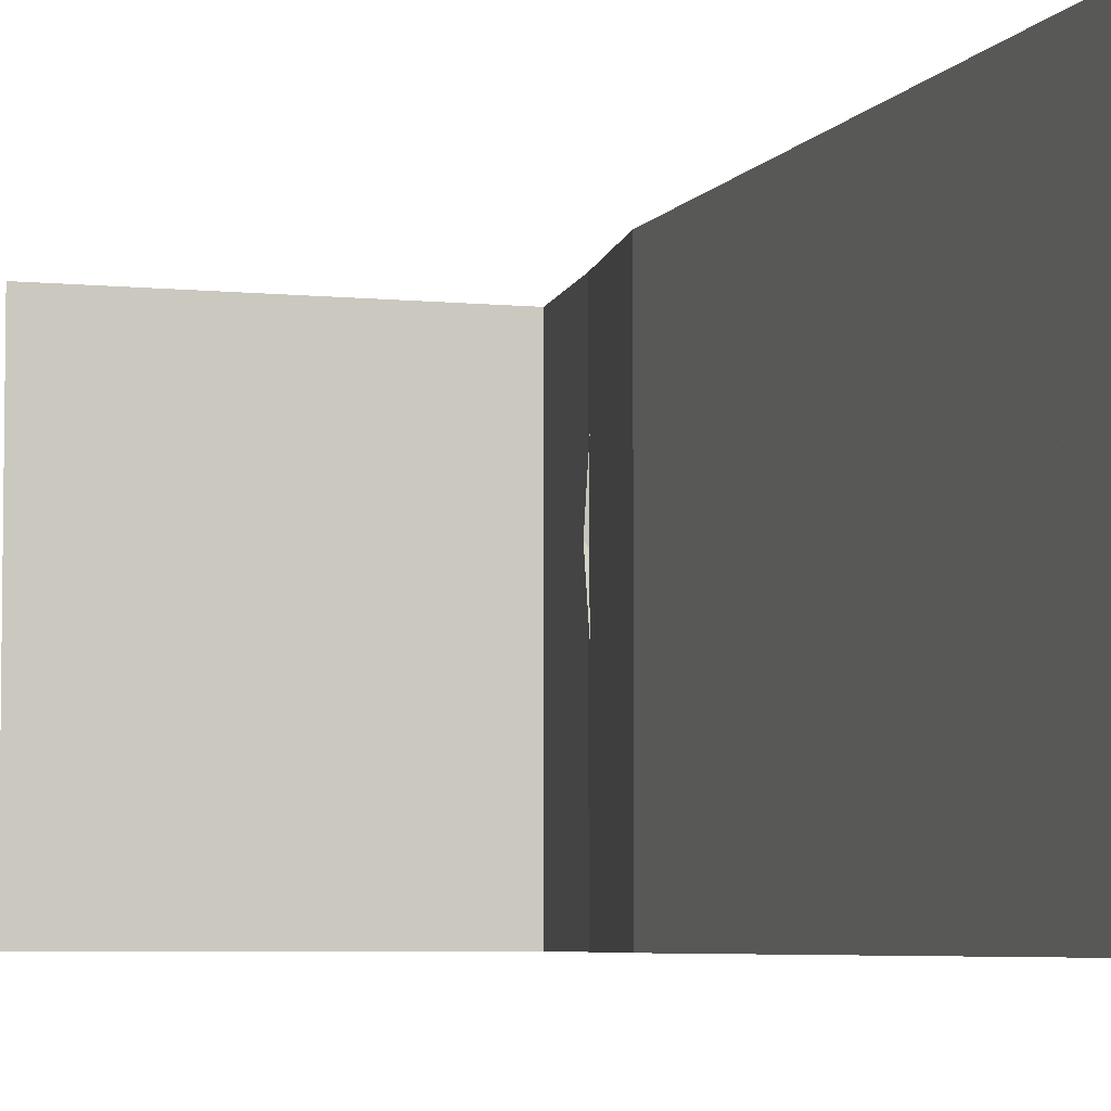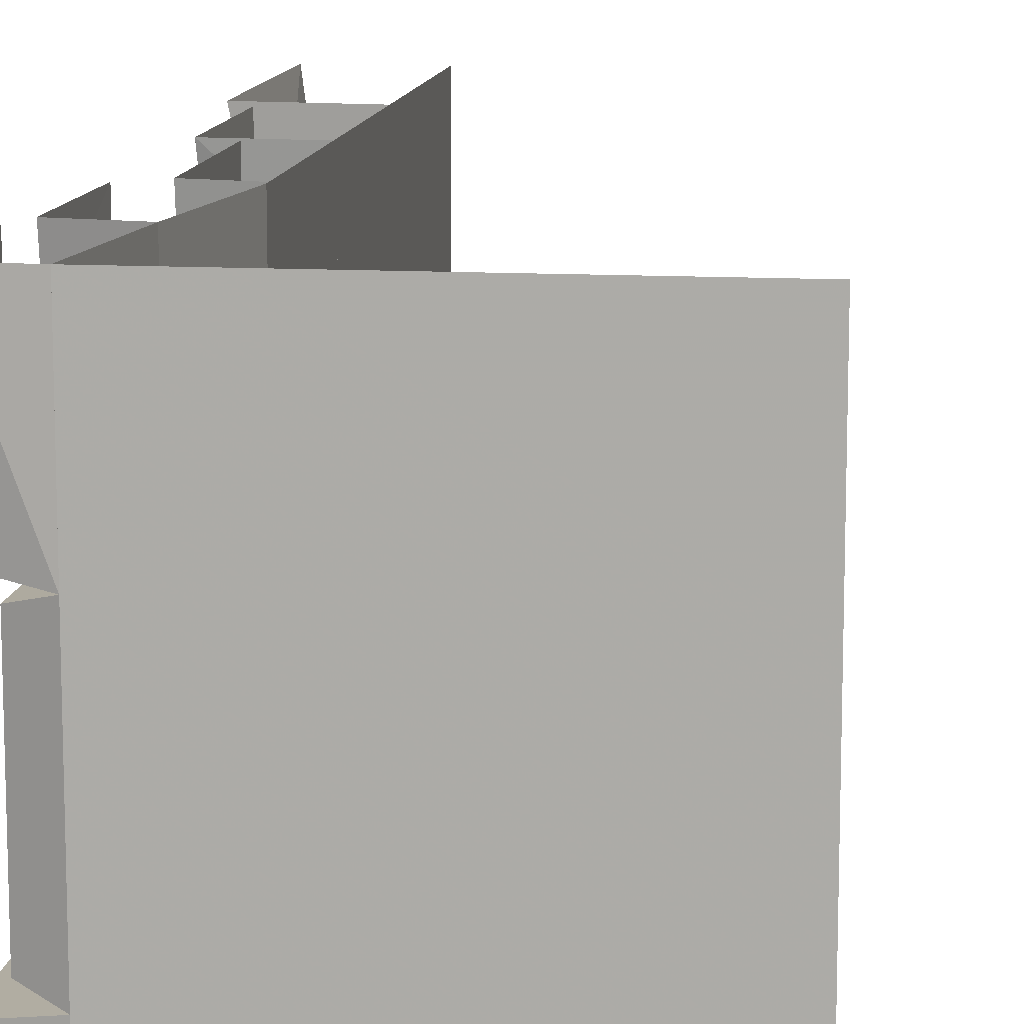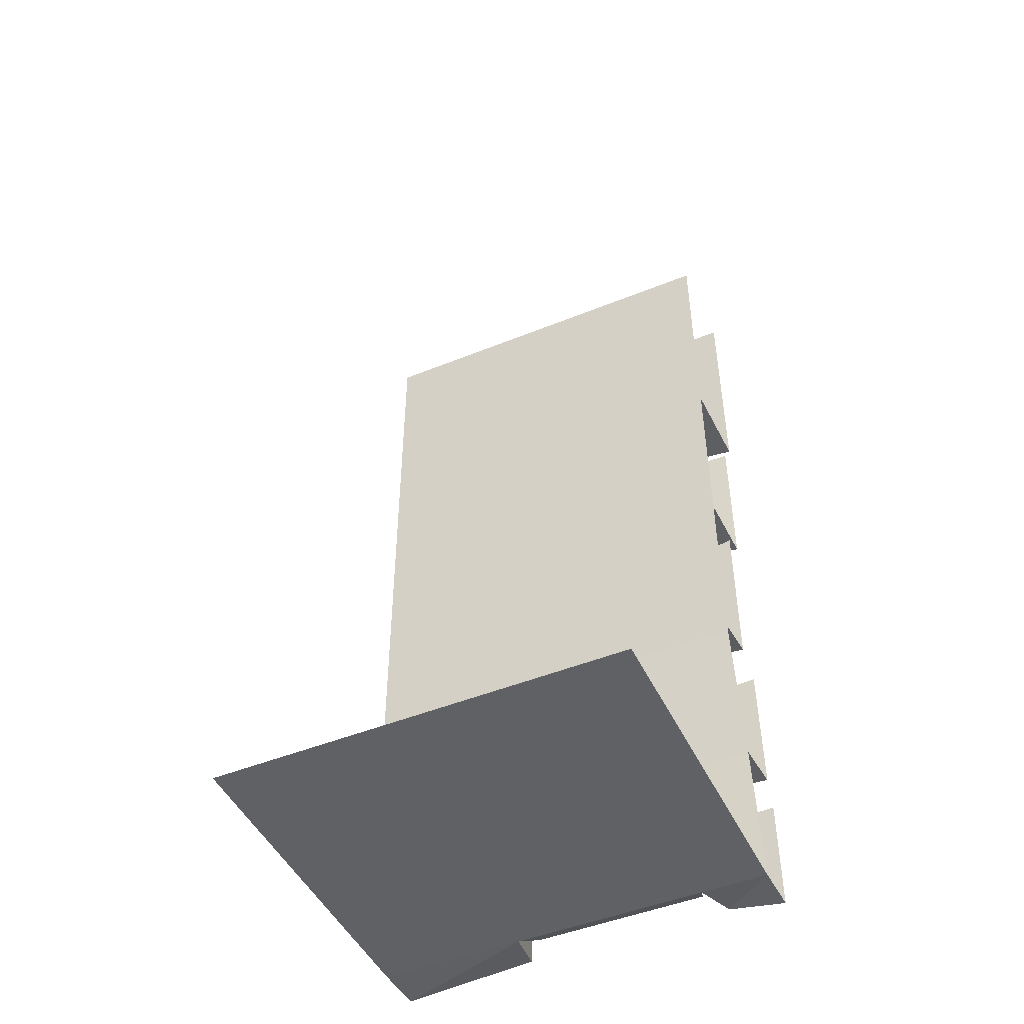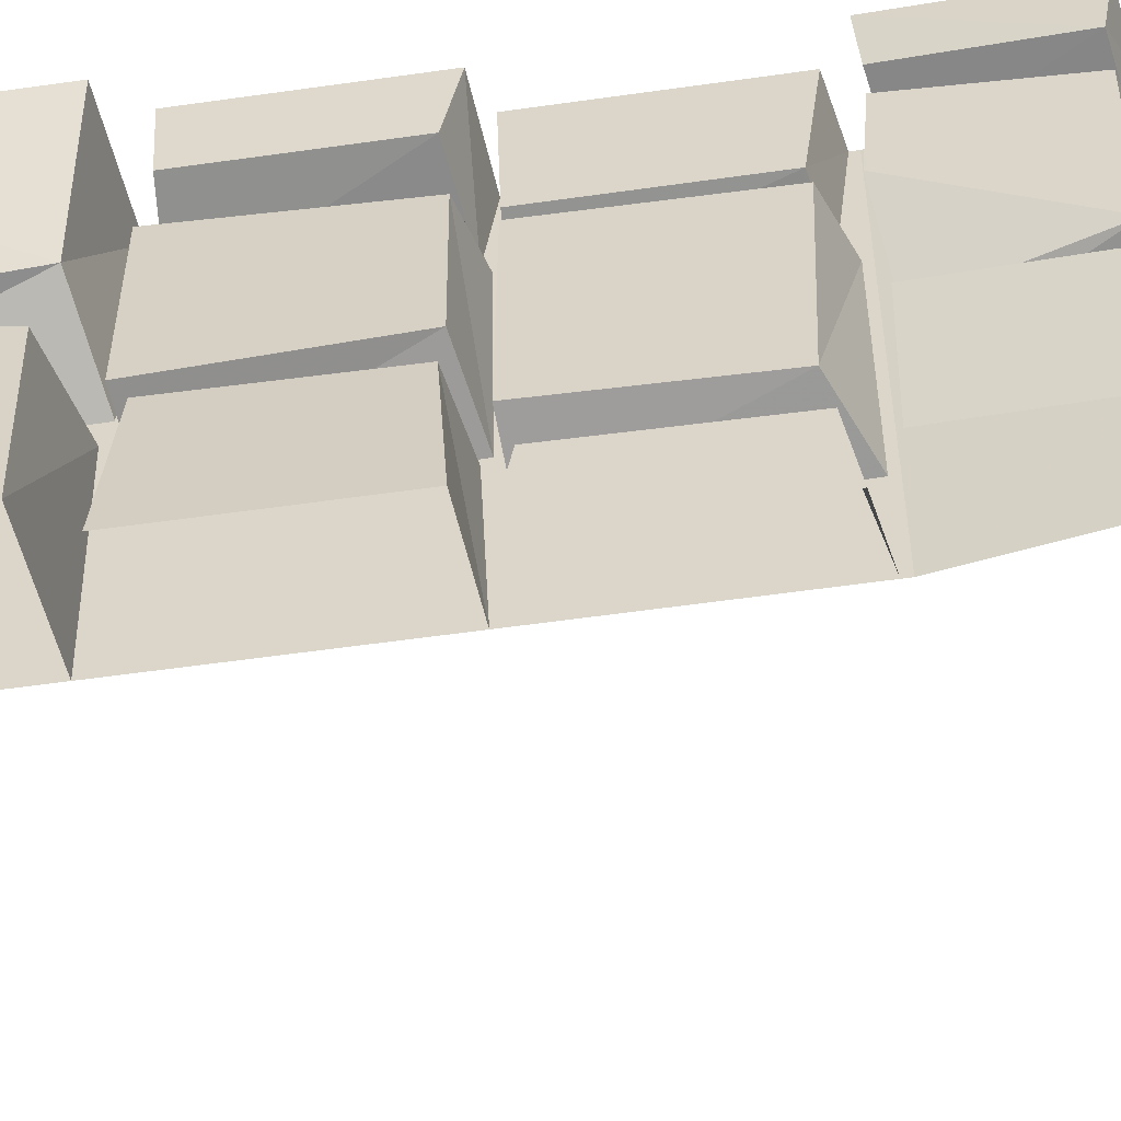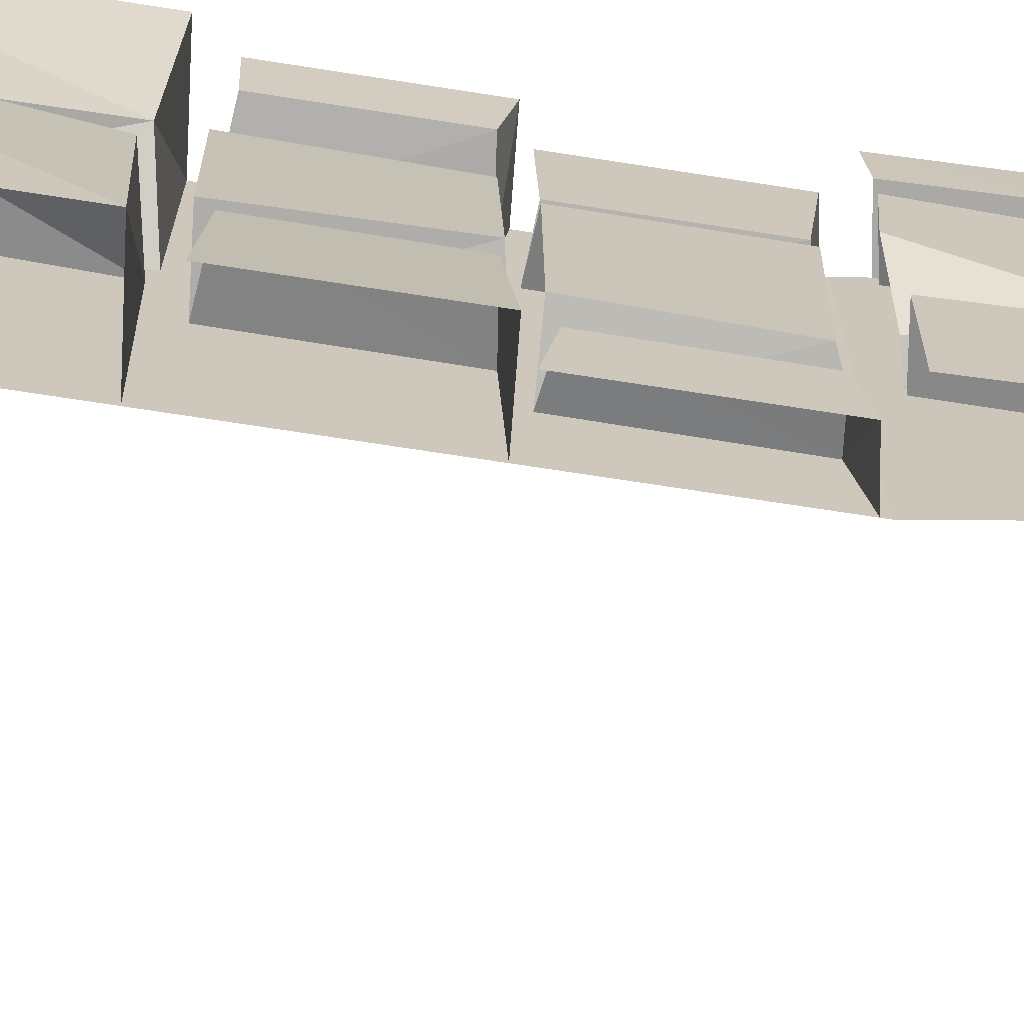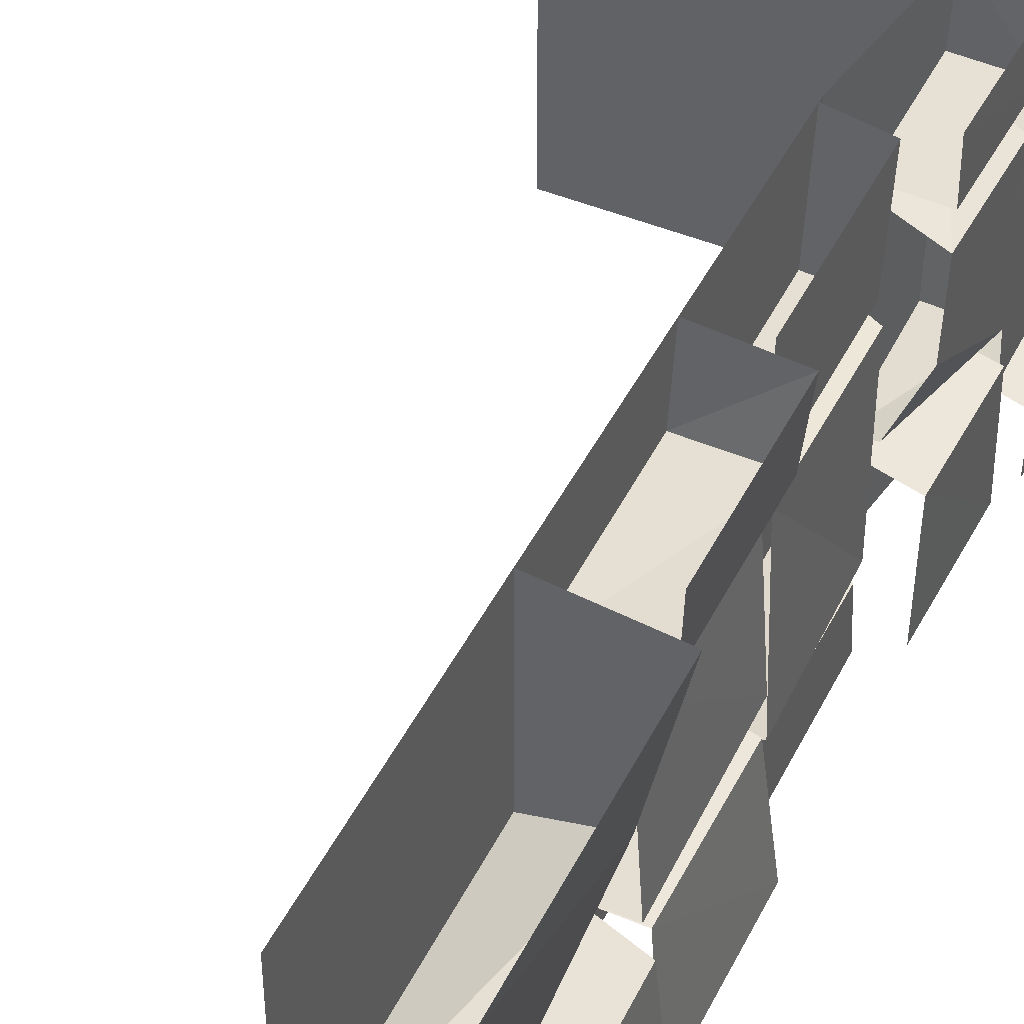
<metadata>
{"format":"obj","ext":"obj","renderer":"f3d","projection":"perspective","resolution":1024,"background":"white","views":[{"elev":-5.3,"azim":162.4,"up":"+Z"},{"elev":12.0,"azim":7.4,"up":"+Z"},{"elev":-47.6,"azim":114.6,"up":"+Y"},{"elev":-56.3,"azim":-81.5,"up":"+Z"},{"elev":-69.2,"azim":-98.9,"up":"+Z"},{"elev":45.8,"azim":-154.5,"up":"+Z"}]}
</metadata>
<code>
v -0.4531 -1.898 0.3594
v -0.4531 -1.922 0.5
v -0.4453 -1.586 0.5
v -0.4453 -1.594 0.3594
v -0.3047 -1.617 0.3438
v -0.3047 -1.922 0.3438
v -0.3047 -1.945 0.5
v -0.4531 -1.922 -0.5
v -0.4531 -1.898 -0.1875
v -0.4453 -1.594 -0.1875
v -0.4453 -1.586 -0.5
v -0.3047 -1.922 -0.1719
v -0.3047 -1.617 -0.1719
v -0.3047 -1.945 -0.5
v -0.375 -1.508 0.2422
v -0.375 -1.539 0.5
v -0.375 -1.117 0.5
v -0.375 -1.125 0.2422
v -0.25 -1.117 0.2188
v -0.25 -1.531 0.2266
v -0.25 -1.562 0.5
v -0.375 -1.539 -0.5
v -0.375 -1.516 -0.3281
v -0.375 -1.148 -0.3203
v -0.375 -1.117 -0.5
v -0.25 -1.531 -0.3047
v -0.25 -1.133 -0.2969
v -0.25 -1.562 -0.5
v -0.3906 -1.5 -0.2578
v -0.3828 -1.516 0.1875
v -0.3828 -1.125 0.1953
v -0.3984 -1.125 -0.2578
v -0.25 -1.562 -0.2891
v -0.25 -1.562 0.2109
v -0.4453 -0.6797 0.5
v -0.4375 -0.6875 0.3438
v -0.4375 -1.055 0.3438
v -0.4453 -1.086 0.5
v -0.25 -1.078 0.3203
v -0.25 -1.102 0.5
v -0.25 -0.6719 0.3125
v -0.3906 -0.6562 0.2891
v -0.4141 -0.6641 -0.125
v -0.4141 -1.07 -0.1016
v -0.3906 -1.062 0.2656
v -0.25 -1.094 0.3047
v -0.25 -1.102 -0.1406
v -0.25 -0.6797 -0.1484
v -0.4141 -0.6953 -0.1719
v -0.4453 -0.6797 -0.5
v -0.4453 -1.086 -0.5
v -0.4141 -1.062 -0.1797
v -0.25 -1.086 -0.1562
v -0.25 -1.102 -0.5
v -0.4297 -0.5859 0.1484
v -0.5 -0.6016 0.5
v -0.5 0 0.5
v -0.4453 0 0.07031
v -0.25 0 0.04688
v -0.25 -0.625 0.05469
v -0.25 -0.625 0.5
v -0.5 -0.6016 -0.5
v -0.4688 -0.5781 -0.07031
v -0.5 0 0.02344
v -0.5 0 -0.5
v -0.25 -0.6094 0
v -0.25 -0.625 -0.5
v -0.4766 -1.992 0.5
v -0.4766 -2 0.1641
v -0.4766 -2.258 0.1641
v -0.4766 -2.281 0.5
v -0.3438 -2.289 0.1406
v -0.3438 -2.289 0.5
v 0.5 -2.289 0.5
v 0.5 -2.289 -0.5
v -0.3438 -2.289 -0.3359
v -0.3438 -2.289 -0.5
v -0.4766 -2.258 -0.3594
v -0.4766 -2.281 -0.5
v -0.4766 -2 -0.3594
v -0.4766 -1.992 -0.5
v -0.3438 -2.016 0.1406
v -0.4219 -1.992 0.1172
v -0.4219 -1.961 -0.08594
v -0.4219 -2.242 -0.3125
v -0.4219 -2.242 0.1172
v -0.3438 -2.016 -0.3359
v -0.4219 -1.992 -0.3125
v -0.4453 -1.891 -0.1094
v -0.4453 -1.898 0.2578
v -0.4453 -1.594 0.2812
v -0.4453 -1.578 0.08594
v -0.3672 -1.602 -0.1172
v -0.3047 -1.617 -0.1406
v -0.3047 -1.922 -0.1328
v -0.2969 -1.945 0.1016
v -0.3047 -1.93 0.3047
v -0.3047 -1.625 0.3125
v -0.25 -1.578 0.5
v -0.25 -1.578 -0.5
v -0.25 0 0.5
v -0.25 0 -0.5
f 1 2 3
f 1 3 4
f 8 9 10
f 8 10 11
f 29 30 31
f 29 31 32
f 68 69 70
f 68 70 71
f 79 78 80
f 79 80 81
f 7 14 77
f 7 77 73
f 1 4 5
f 1 5 6
f 1 6 7
f 1 7 2
f 12 13 10
f 12 10 9
f 12 9 8
f 12 8 14
f 89 93 94
f 89 94 95
f 89 95 96
f 89 96 97
f 89 97 90
f 90 97 91
f 91 97 98
f 14 7 99
f 14 99 100
f 15 16 17
f 15 17 18
f 22 23 24
f 22 24 25
f 42 43 44
f 42 44 45
f 15 18 19
f 15 19 20
f 15 20 21
f 15 21 16
f 26 27 24
f 26 24 23
f 26 23 22
f 26 22 28
f 29 33 34
f 29 34 30
f 30 34 31
f 31 34 19
f 29 32 27
f 29 27 33
f 35 36 37
f 35 37 38
f 49 50 51
f 49 51 52
f 38 37 39
f 38 39 40
f 41 39 37
f 41 37 36
f 42 45 46
f 42 46 41
f 47 46 45
f 47 45 44
f 47 44 48
f 48 44 43
f 49 52 53
f 49 53 48
f 54 53 52
f 54 52 51
f 55 56 57
f 55 57 58
f 62 63 64
f 62 64 65
f 55 58 59
f 55 59 60
f 55 60 61
f 55 61 56
f 66 59 64
f 66 64 63
f 66 63 62
f 66 62 67
f 71 70 72
f 71 72 73
f 73 72 74
f 74 72 75
f 75 72 76
f 75 76 77
f 77 76 78
f 77 78 79
f 83 84 85
f 83 85 86
f 76 72 86
f 76 86 85
f 88 85 84
f 82 72 70
f 82 70 69
f 83 86 72
f 83 72 82
f 76 85 87
f 76 87 80
f 76 80 78
f 87 85 88
f 100 99 101
f 100 101 102
f 89 90 91
f 89 91 92
f 89 92 93

</code>
